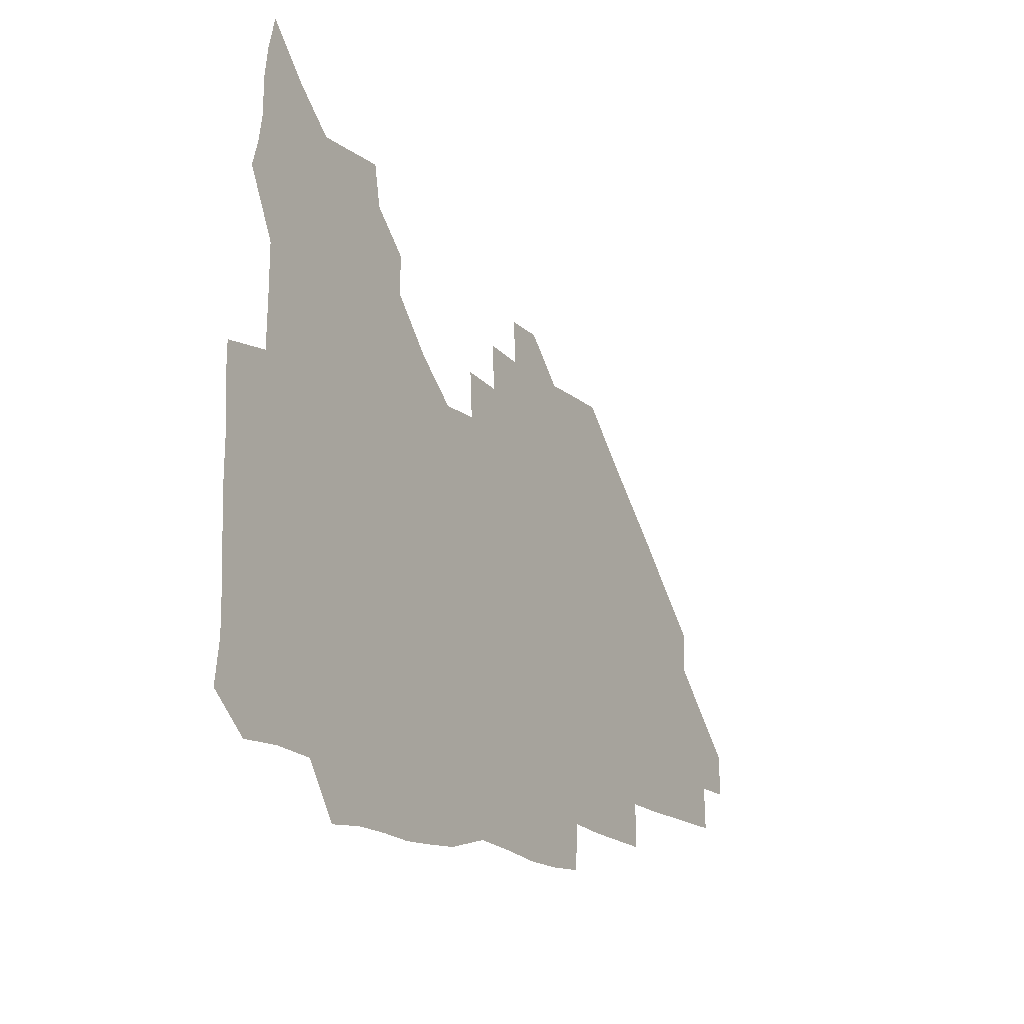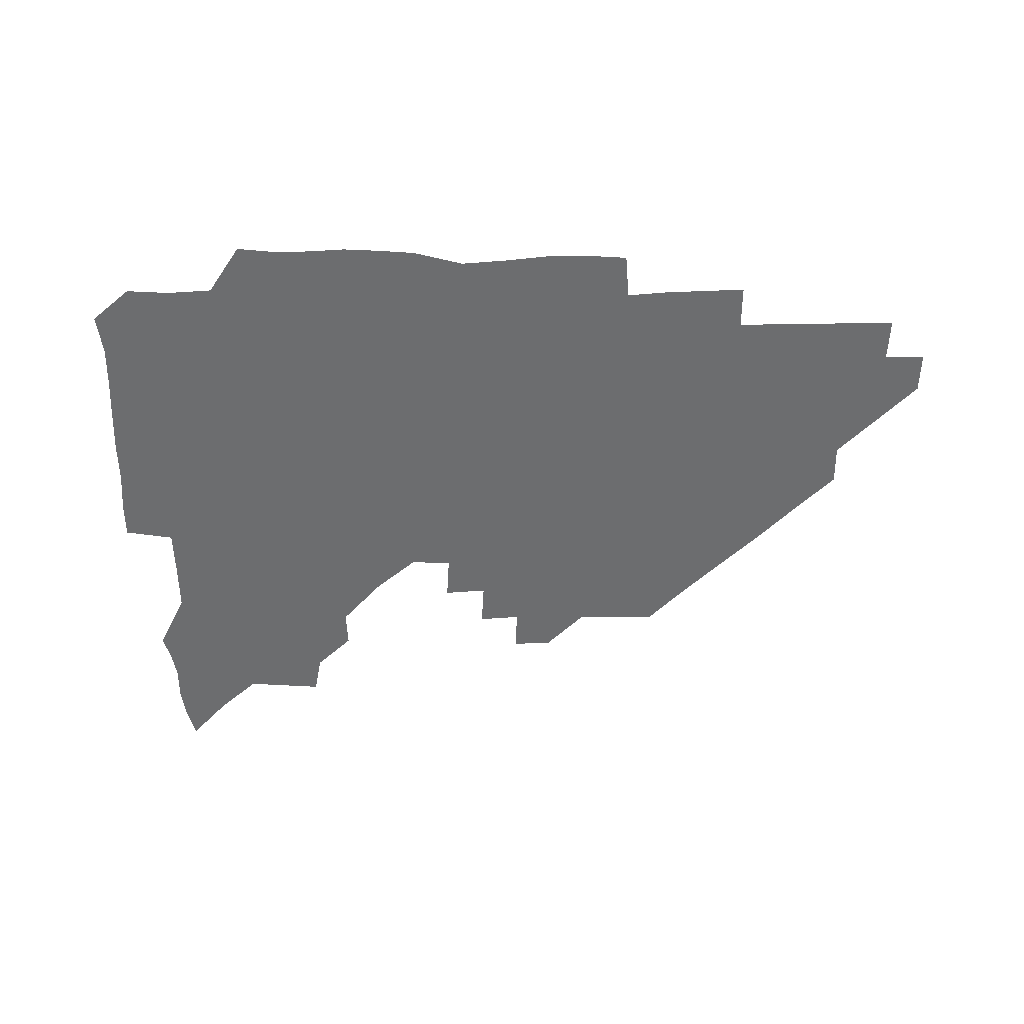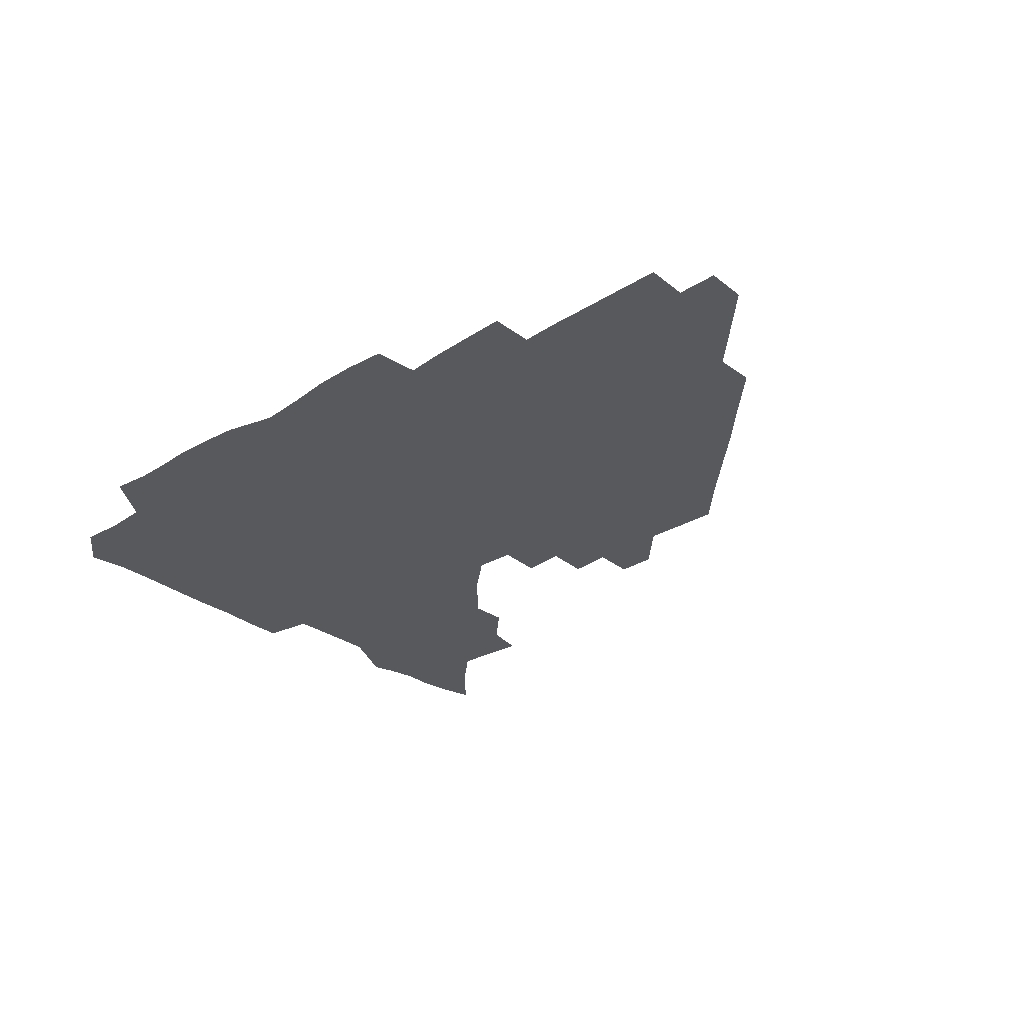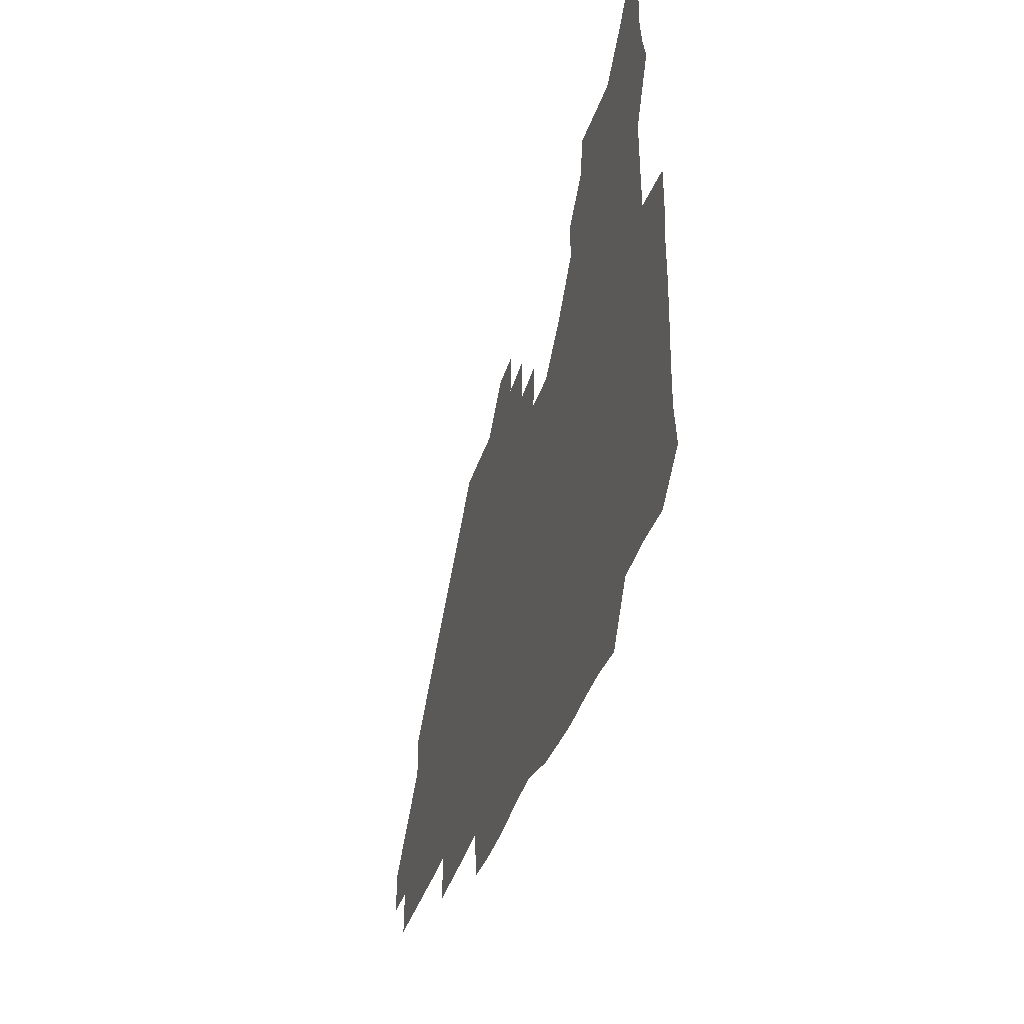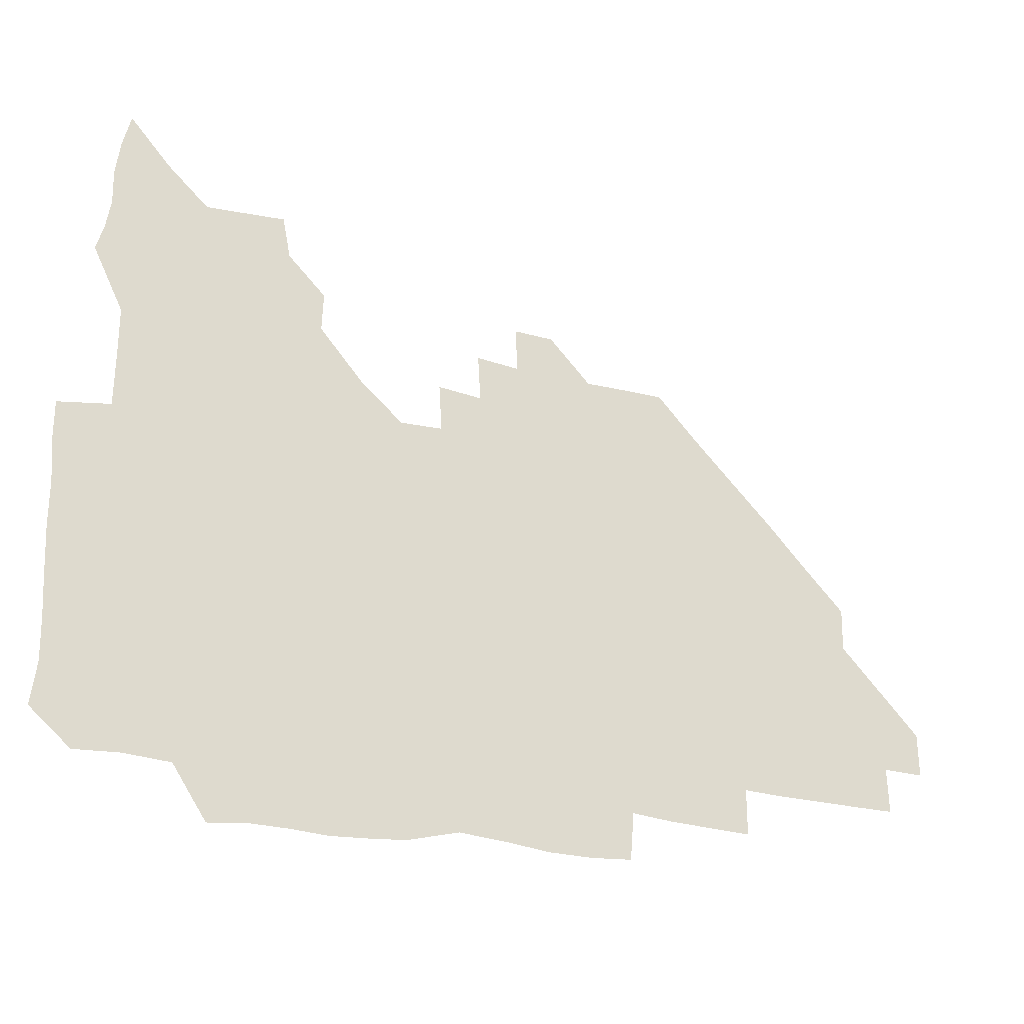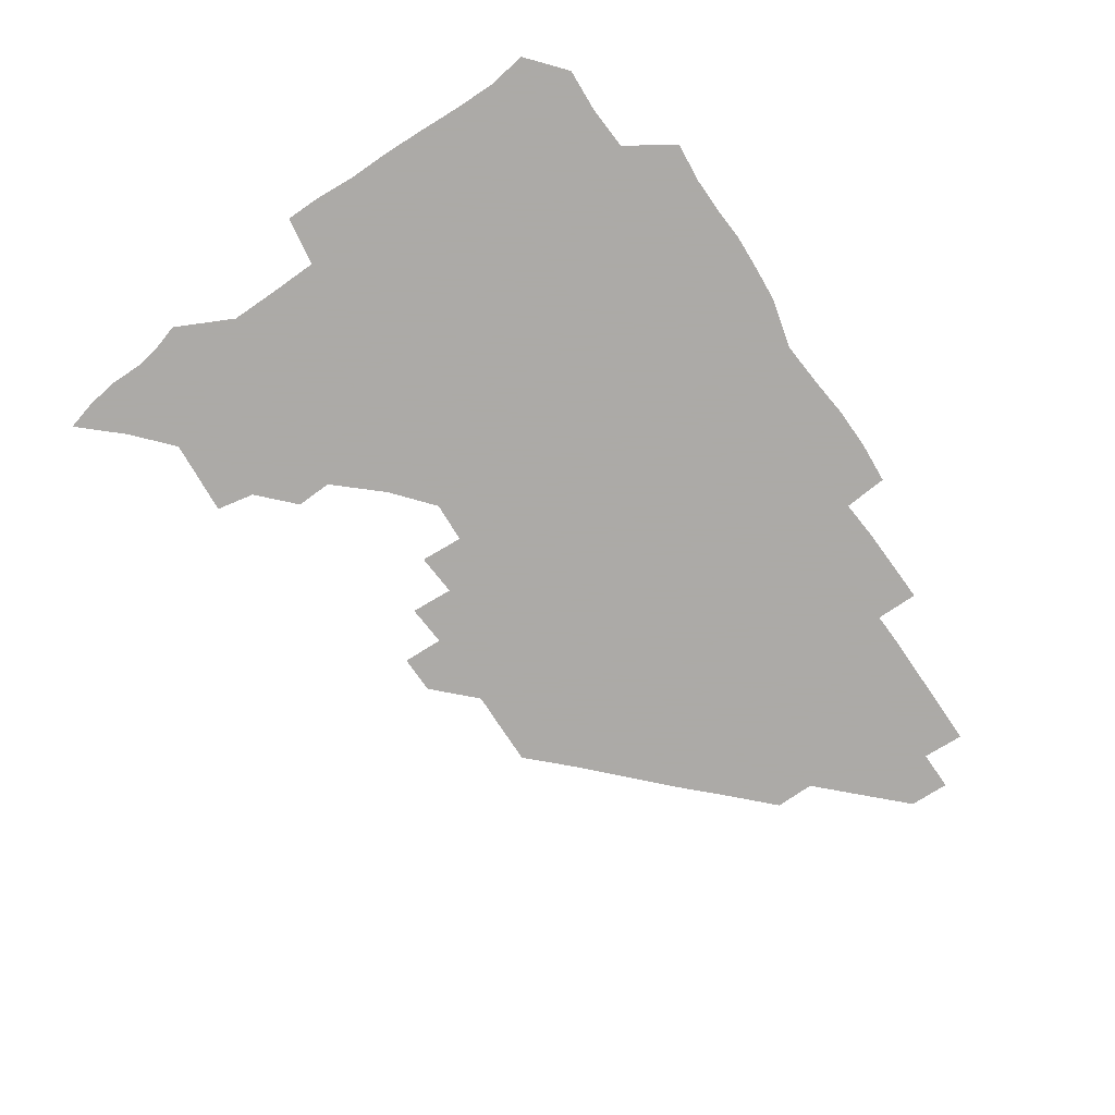
<metadata>
{"format":"obj","ext":"obj","renderer":"f3d","projection":"perspective","resolution":1024,"background":"white","views":[{"elev":-16.9,"azim":-59.2,"up":"+Y"},{"elev":-53.9,"azim":0.1,"up":"+Z"},{"elev":-29.3,"azim":42.4,"up":"+Z"},{"elev":-36.7,"azim":-106.0,"up":"+Y"},{"elev":-23.6,"azim":-24.0,"up":"+Y"},{"elev":-76.0,"azim":-56.1,"up":"+Z"}]}
</metadata>
<code>
v 267.2 192.2 0
v 269.4 207.4 0
v 269.2 222.6 0
v 268.5 238.2 0
v 268 254.1 0
v 268.2 270.1 0
v 267.3 285.1 0
v 267.4 298.7 0
v 281.8 179.7 0
v 285.4 195.6 0
v 286.6 210.7 0
v 287.2 225.8 0
v 286.8 240.6 0
v 286.2 255.6 0
v 287.3 270.9 0
v 287.1 286 0
v 286.2 301.5 0
v 286.6 319.7 0
v 286.8 337.7 0
v 276 359.8 0
v 278.8 369 0
v 280.7 379.3 0
v 280.6 391.5 0
v 282.3 403.4 0
v 285.4 415.1 0
v 298 180.5 0
v 301.2 196.5 0
v 302.9 212.2 0
v 303 226.9 0
v 302.3 241.3 0
v 302.3 256.2 0
v 303.9 271.5 0
v 303.7 286.1 0
v 302.7 300.8 0
v 302.7 315.9 0
v 304.3 331 0
v 304.8 347.2 0
v 302 362.8 0
v 297.9 377.2 0
v 299.1 388.3 0
v 299.9 399 0
v 314.8 179.4 0
v 316.7 196.8 0
v 317.1 212 0
v 317.1 226.7 0
v 317 241.4 0
v 317.1 256.2 0
v 318.5 271.5 0
v 318.6 286.1 0
v 318 300.7 0
v 318.7 315.1 0
v 318.8 329.7 0
v 318.3 345.1 0
v 318.9 359.1 0
v 317.7 373 0
v 314.8 385.6 0
v 327 161 0
v 330.9 181.9 0
v 331.7 197.1 0
v 331.7 211.8 0
v 331 226.1 0
v 331.4 241.1 0
v 331.5 255.9 0
v 333.6 271.5 0
v 333.8 286.1 0
v 333.4 300.6 0
v 333.1 315.1 0
v 332.8 329.6 0
v 332.2 344.8 0
v 333.2 358.5 0
v 332.7 372.3 0
v 328.9 386.5 0
v 341.6 162.4 0
v 345.3 181.4 0
v 346.6 197.3 0
v 346.3 211.7 0
v 346.4 226.5 0
v 345.9 241 0
v 347 256.2 0
v 348.5 271.5 0
v 349.1 286 0
v 348.6 300.3 0
v 347.2 315.4 0
v 346.5 330.2 0
v 346.2 345 0
v 346.5 359 0
v 346.3 372.9 0
v 343.5 387.5 0
v 355.4 162.1 0
v 360.2 181.8 0
v 361.5 197.5 0
v 361.8 212.2 0
v 361.5 226.6 0
v 362.1 241.7 0
v 362.3 256.5 0
v 363.3 271.4 0
v 363.5 285.8 0
v 363.6 299.9 0
v 362.6 314.4 0
v 360.9 329.6 0
v 359.3 346.2 0
v 359.9 359.8 0
v 368.6 161.3 0
v 374.9 182.7 0
v 376.7 198 0
v 377.5 212.7 0
v 376.9 227 0
v 378.2 242.3 0
v 378.3 257 0
v 378.2 271.4 0
v 378 285.8 0
v 377.8 299.9 0
v 376.7 314.4 0
v 375 328.5 0
v 381.9 161.9 0
v 389.3 183 0
v 392.5 199 0
v 392.6 213 0
v 392.8 227.6 0
v 392.9 242.2 0
v 392.5 256.7 0
v 392.4 271.3 0
v 392.4 285.8 0
v 391.8 300.5 0
v 390.7 315.1 0
v 395.7 162.9 0
v 405 183.9 0
v 407.4 199 0
v 407.5 213 0
v 407.6 227.4 0
v 407.1 241.8 0
v 407.1 256.5 0
v 406.8 271.1 0
v 407.4 285.7 0
v 406.6 300.8 0
v 406.1 315.7 0
v 405.1 332.3 0
v 414.6 167.6 0
v 420.7 184.1 0
v 421.7 198.2 0
v 422 212.5 0
v 422.4 227.3 0
v 421.8 241.6 0
v 422.1 256.5 0
v 421.9 271.2 0
v 421.7 286.1 0
v 421.5 301 0
v 421.1 316.1 0
v 421.2 331 0
v 420.3 347.4 0
v 431.8 166.3 0
v 435.8 183.3 0
v 436.5 197.6 0
v 436.8 212.2 0
v 436.9 226.9 0
v 436.8 241.6 0
v 436.8 256.4 0
v 436.6 271.2 0
v 436.6 286 0
v 436.8 300.7 0
v 436.5 315.7 0
v 436.1 331.1 0
v 436 346.1 0
v 435.5 361.7 0
v 447.9 164.4 0
v 450.7 182.5 0
v 451.3 197.2 0
v 451.9 212.3 0
v 451.7 226.7 0
v 451.5 241.4 0
v 451.5 256.2 0
v 451.6 271.1 0
v 451.3 286.1 0
v 451.5 300.8 0
v 451.3 315.8 0
v 451.1 330.8 0
v 450.7 345.7 0
v 449.9 361.4 0
v 463.7 164.2 0
v 465.5 181.8 0
v 466.2 197.1 0
v 466.5 211.9 0
v 466.6 226.6 0
v 466.5 241.3 0
v 466.4 256.2 0
v 466.7 271 0
v 466.6 285.8 0
v 466.4 300.9 0
v 466.2 315.8 0
v 466 330.6 0
v 465.2 346 0
v 478.8 165.2 0
v 480.2 181.9 0
v 481 196.9 0
v 481.3 211.5 0
v 481.5 226.5 0
v 481.5 241.3 0
v 481.4 256.2 0
v 481.4 271 0
v 481.5 285.8 0
v 481.2 301.4 0
v 481.1 316 0
v 480.8 330.8 0
v 480.2 346.3 0
v 495.4 180.6 0
v 495.9 196.8 0
v 496.1 211.3 0
v 496.4 226.6 0
v 496.6 241.5 0
v 496.4 256.2 0
v 496.4 271 0
v 496.3 285.8 0
v 496 301.3 0
v 495.9 316 0
v 495.7 330.8 0
v 495.1 346.4 0
v 510.7 180 0
v 510.8 196.4 0
v 511.1 211.5 0
v 511.2 226.6 0
v 511.3 241.5 0
v 511.3 256.2 0
v 511.4 271 0
v 511.2 285.9 0
v 510.9 301.1 0
v 510.7 316 0
v 510.3 330.8 0
v 525.6 179.4 0
v 525.6 195.7 0
v 526 211.1 0
v 526.1 226.5 0
v 526.1 241.4 0
v 526.1 256.2 0
v 526.1 271 0
v 526 285.9 0
v 525.8 300.9 0
v 525.3 316.1 0
v 541 195.1 0
v 541 211.2 0
v 540.8 226.6 0
v 540.9 241.3 0
v 541 256.1 0
v 540.7 271.1 0
v 540.6 286 0
v 540.5 301.4 0
v 556.4 195 0
v 555.8 211.3 0
v 555.7 226.4 0
v 555.9 241.2 0
v 555.7 256.3 0
v 555.5 271.1 0
v 555.3 286.1 0
v 571.6 194.8 0
v 570.9 210.9 0
v 570.5 226.3 0
v 570.5 241.2 0
v 570.2 256.2 0
v 570.4 271.1 0
v 586.2 194.7 0
v 585.5 210.7 0
v 585.5 225.9 0
v 584.8 241.4 0
v 600.6 210.4 0
v 600.1 225.7 0
f 9 10 1
f 1 10 2
f 10 11 2
f 2 11 3
f 11 12 3
f 3 12 4
f 12 13 4
f 4 13 5
f 13 14 5
f 5 14 6
f 14 15 6
f 6 15 7
f 15 16 7
f 7 16 8
f 16 17 8
f 9 26 10
f 26 27 10
f 10 27 11
f 27 28 11
f 11 28 12
f 28 29 12
f 12 29 13
f 29 30 13
f 13 30 14
f 30 31 14
f 14 31 15
f 31 32 15
f 15 32 16
f 32 33 16
f 16 33 17
f 33 34 17
f 17 34 18
f 34 35 18
f 18 35 19
f 35 36 19
f 19 36 20
f 36 37 20
f 20 37 21
f 37 38 21
f 21 38 22
f 38 39 22
f 22 39 23
f 39 40 23
f 23 40 24
f 40 41 24
f 24 41 25
f 26 42 27
f 42 43 27
f 27 43 28
f 43 44 28
f 28 44 29
f 44 45 29
f 29 45 30
f 45 46 30
f 30 46 31
f 46 47 31
f 31 47 32
f 47 48 32
f 32 48 33
f 48 49 33
f 33 49 34
f 49 50 34
f 34 50 35
f 50 51 35
f 35 51 36
f 51 52 36
f 36 52 37
f 52 53 37
f 37 53 38
f 53 54 38
f 38 54 39
f 54 55 39
f 39 55 40
f 55 56 40
f 40 56 41
f 57 58 42
f 42 58 43
f 58 59 43
f 43 59 44
f 59 60 44
f 44 60 45
f 60 61 45
f 45 61 46
f 61 62 46
f 46 62 47
f 62 63 47
f 47 63 48
f 63 64 48
f 48 64 49
f 64 65 49
f 49 65 50
f 65 66 50
f 50 66 51
f 66 67 51
f 51 67 52
f 67 68 52
f 52 68 53
f 68 69 53
f 53 69 54
f 69 70 54
f 54 70 55
f 70 71 55
f 55 71 56
f 71 72 56
f 57 73 58
f 73 74 58
f 58 74 59
f 74 75 59
f 59 75 60
f 75 76 60
f 60 76 61
f 76 77 61
f 61 77 62
f 77 78 62
f 62 78 63
f 78 79 63
f 63 79 64
f 79 80 64
f 64 80 65
f 80 81 65
f 65 81 66
f 81 82 66
f 66 82 67
f 82 83 67
f 67 83 68
f 83 84 68
f 68 84 69
f 84 85 69
f 69 85 70
f 85 86 70
f 70 86 71
f 86 87 71
f 71 87 72
f 87 88 72
f 73 89 74
f 89 90 74
f 74 90 75
f 90 91 75
f 75 91 76
f 91 92 76
f 76 92 77
f 92 93 77
f 77 93 78
f 93 94 78
f 78 94 79
f 94 95 79
f 79 95 80
f 95 96 80
f 80 96 81
f 96 97 81
f 81 97 82
f 97 98 82
f 82 98 83
f 98 99 83
f 83 99 84
f 99 100 84
f 84 100 85
f 100 101 85
f 85 101 86
f 101 102 86
f 86 102 87
f 89 103 90
f 103 104 90
f 90 104 91
f 104 105 91
f 91 105 92
f 105 106 92
f 92 106 93
f 106 107 93
f 93 107 94
f 107 108 94
f 94 108 95
f 108 109 95
f 95 109 96
f 109 110 96
f 96 110 97
f 110 111 97
f 97 111 98
f 111 112 98
f 98 112 99
f 112 113 99
f 99 113 100
f 113 114 100
f 100 114 101
f 103 115 104
f 115 116 104
f 104 116 105
f 116 117 105
f 105 117 106
f 117 118 106
f 106 118 107
f 118 119 107
f 107 119 108
f 119 120 108
f 108 120 109
f 120 121 109
f 109 121 110
f 121 122 110
f 110 122 111
f 122 123 111
f 111 123 112
f 123 124 112
f 112 124 113
f 124 125 113
f 113 125 114
f 115 126 116
f 126 127 116
f 116 127 117
f 127 128 117
f 117 128 118
f 128 129 118
f 118 129 119
f 129 130 119
f 119 130 120
f 130 131 120
f 120 131 121
f 131 132 121
f 121 132 122
f 132 133 122
f 122 133 123
f 133 134 123
f 123 134 124
f 134 135 124
f 124 135 125
f 135 136 125
f 126 138 127
f 138 139 127
f 127 139 128
f 139 140 128
f 128 140 129
f 140 141 129
f 129 141 130
f 141 142 130
f 130 142 131
f 142 143 131
f 131 143 132
f 143 144 132
f 132 144 133
f 144 145 133
f 133 145 134
f 145 146 134
f 134 146 135
f 146 147 135
f 135 147 136
f 147 148 136
f 136 148 137
f 148 149 137
f 138 151 139
f 151 152 139
f 139 152 140
f 152 153 140
f 140 153 141
f 153 154 141
f 141 154 142
f 154 155 142
f 142 155 143
f 155 156 143
f 143 156 144
f 156 157 144
f 144 157 145
f 157 158 145
f 145 158 146
f 158 159 146
f 146 159 147
f 159 160 147
f 147 160 148
f 160 161 148
f 148 161 149
f 161 162 149
f 149 162 150
f 162 163 150
f 151 165 152
f 165 166 152
f 152 166 153
f 166 167 153
f 153 167 154
f 167 168 154
f 154 168 155
f 168 169 155
f 155 169 156
f 169 170 156
f 156 170 157
f 170 171 157
f 157 171 158
f 171 172 158
f 158 172 159
f 172 173 159
f 159 173 160
f 173 174 160
f 160 174 161
f 174 175 161
f 161 175 162
f 175 176 162
f 162 176 163
f 176 177 163
f 163 177 164
f 177 178 164
f 165 179 166
f 179 180 166
f 166 180 167
f 180 181 167
f 167 181 168
f 181 182 168
f 168 182 169
f 182 183 169
f 169 183 170
f 183 184 170
f 170 184 171
f 184 185 171
f 171 185 172
f 185 186 172
f 172 186 173
f 186 187 173
f 173 187 174
f 187 188 174
f 174 188 175
f 188 189 175
f 175 189 176
f 189 190 176
f 176 190 177
f 190 191 177
f 177 191 178
f 179 192 180
f 192 193 180
f 180 193 181
f 193 194 181
f 181 194 182
f 194 195 182
f 182 195 183
f 195 196 183
f 183 196 184
f 196 197 184
f 184 197 185
f 197 198 185
f 185 198 186
f 198 199 186
f 186 199 187
f 199 200 187
f 187 200 188
f 200 201 188
f 188 201 189
f 201 202 189
f 189 202 190
f 202 203 190
f 190 203 191
f 203 204 191
f 193 205 194
f 205 206 194
f 194 206 195
f 206 207 195
f 195 207 196
f 207 208 196
f 196 208 197
f 208 209 197
f 197 209 198
f 209 210 198
f 198 210 199
f 210 211 199
f 199 211 200
f 211 212 200
f 200 212 201
f 212 213 201
f 201 213 202
f 213 214 202
f 202 214 203
f 214 215 203
f 203 215 204
f 215 216 204
f 205 217 206
f 217 218 206
f 206 218 207
f 218 219 207
f 207 219 208
f 219 220 208
f 208 220 209
f 220 221 209
f 209 221 210
f 221 222 210
f 210 222 211
f 222 223 211
f 211 223 212
f 223 224 212
f 212 224 213
f 224 225 213
f 213 225 214
f 225 226 214
f 214 226 215
f 226 227 215
f 215 227 216
f 217 228 218
f 228 229 218
f 218 229 219
f 229 230 219
f 219 230 220
f 230 231 220
f 220 231 221
f 231 232 221
f 221 232 222
f 232 233 222
f 222 233 223
f 233 234 223
f 223 234 224
f 234 235 224
f 224 235 225
f 235 236 225
f 225 236 226
f 236 237 226
f 226 237 227
f 229 238 230
f 238 239 230
f 230 239 231
f 239 240 231
f 231 240 232
f 240 241 232
f 232 241 233
f 241 242 233
f 233 242 234
f 242 243 234
f 234 243 235
f 243 244 235
f 235 244 236
f 244 245 236
f 236 245 237
f 238 246 239
f 246 247 239
f 239 247 240
f 247 248 240
f 240 248 241
f 248 249 241
f 241 249 242
f 249 250 242
f 242 250 243
f 250 251 243
f 243 251 244
f 251 252 244
f 244 252 245
f 246 253 247
f 253 254 247
f 247 254 248
f 254 255 248
f 248 255 249
f 255 256 249
f 249 256 250
f 256 257 250
f 250 257 251
f 257 258 251
f 251 258 252
f 253 259 254
f 259 260 254
f 254 260 255
f 260 261 255
f 255 261 256
f 261 262 256
f 256 262 257
f 260 263 261
f 263 264 261
f 261 264 262

</code>
